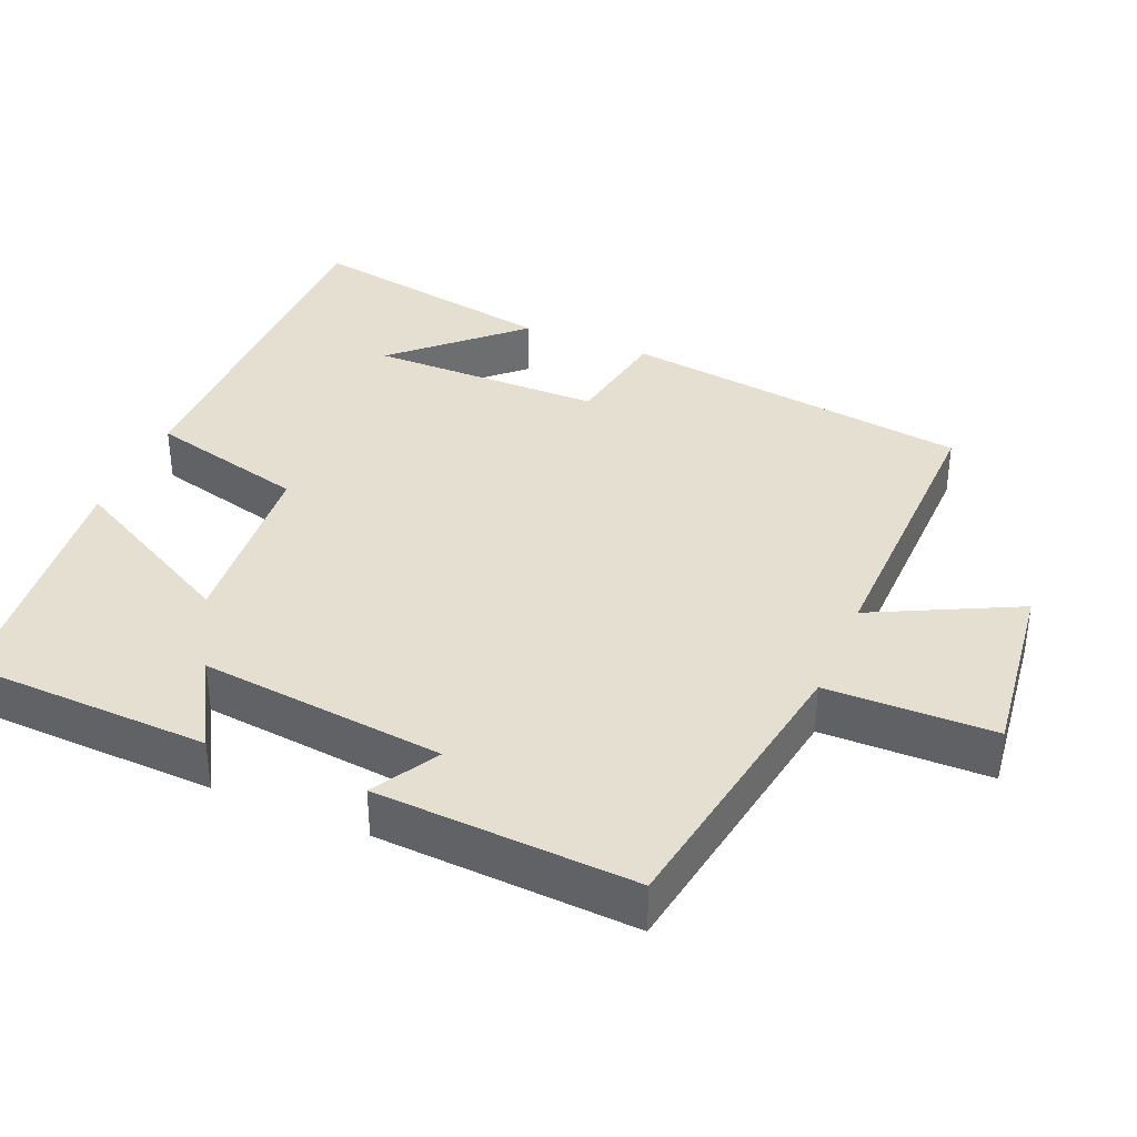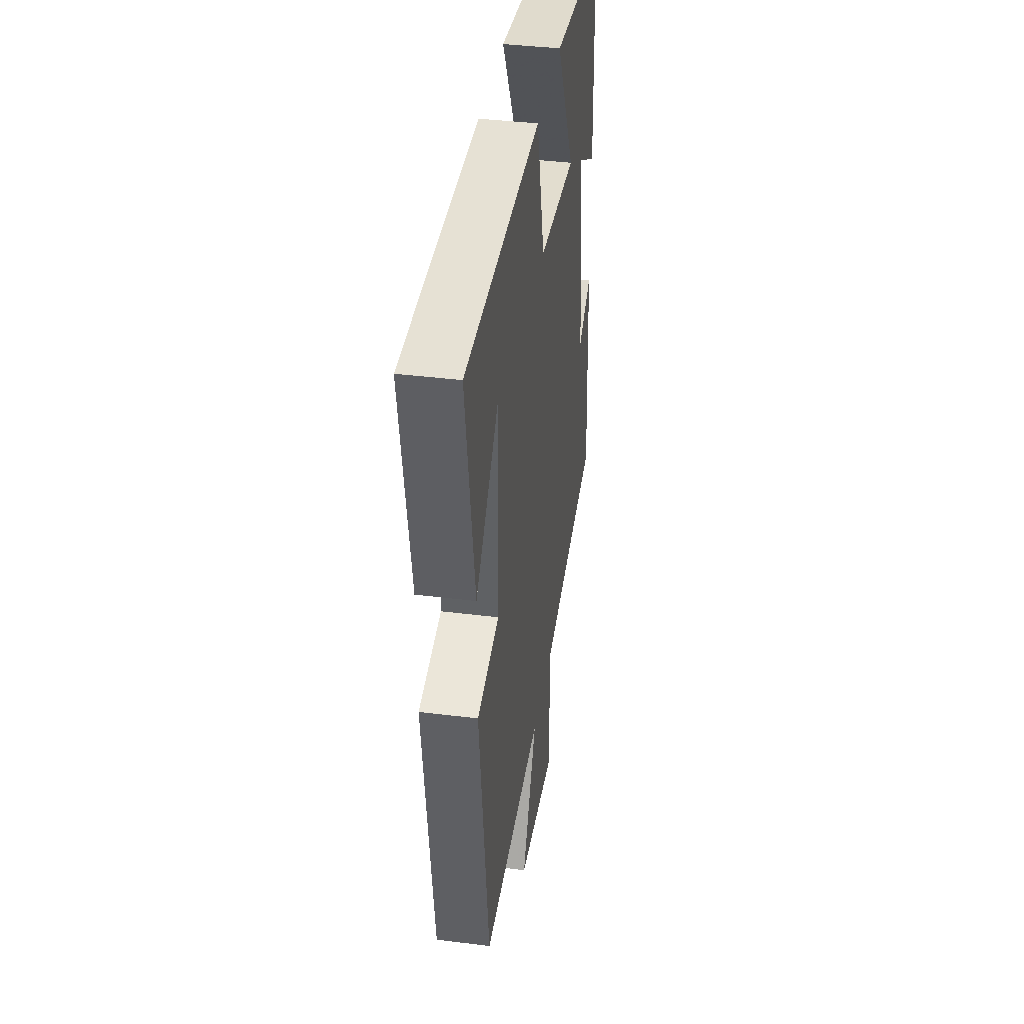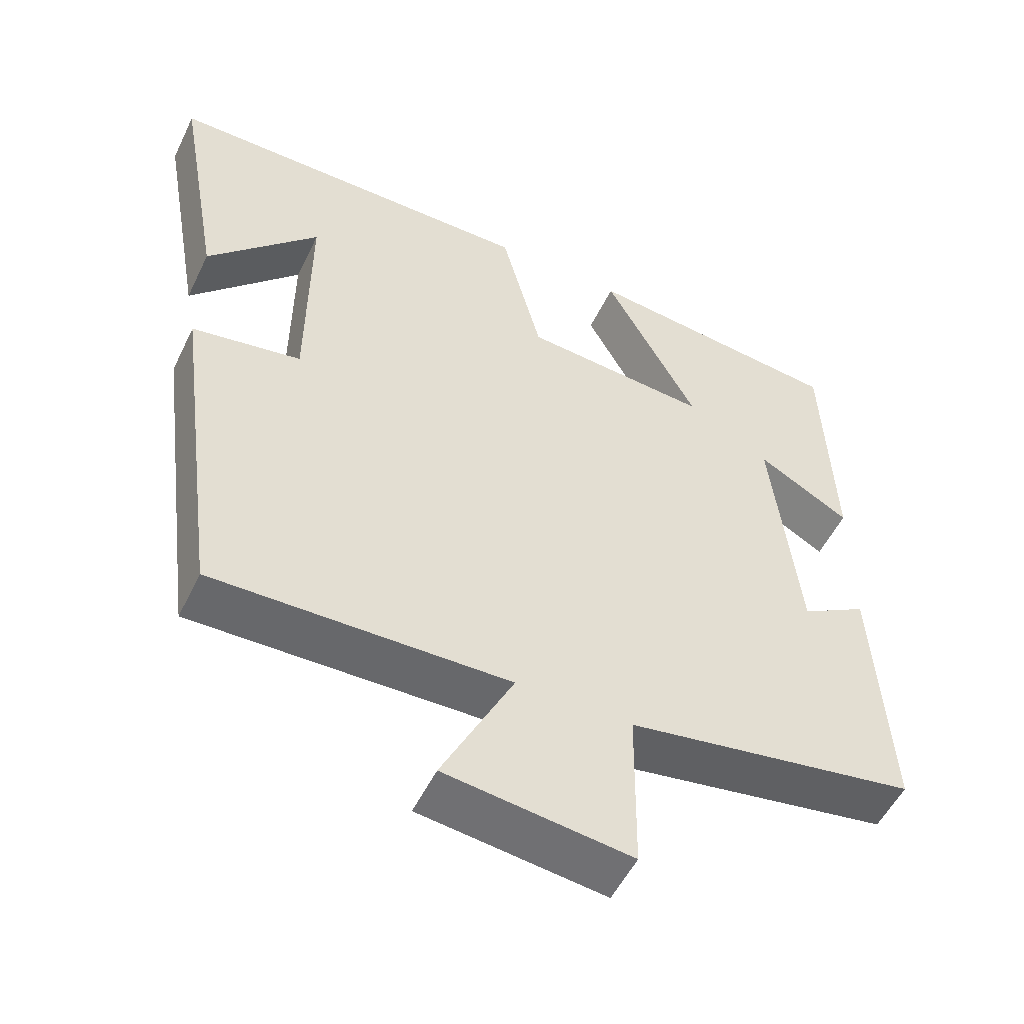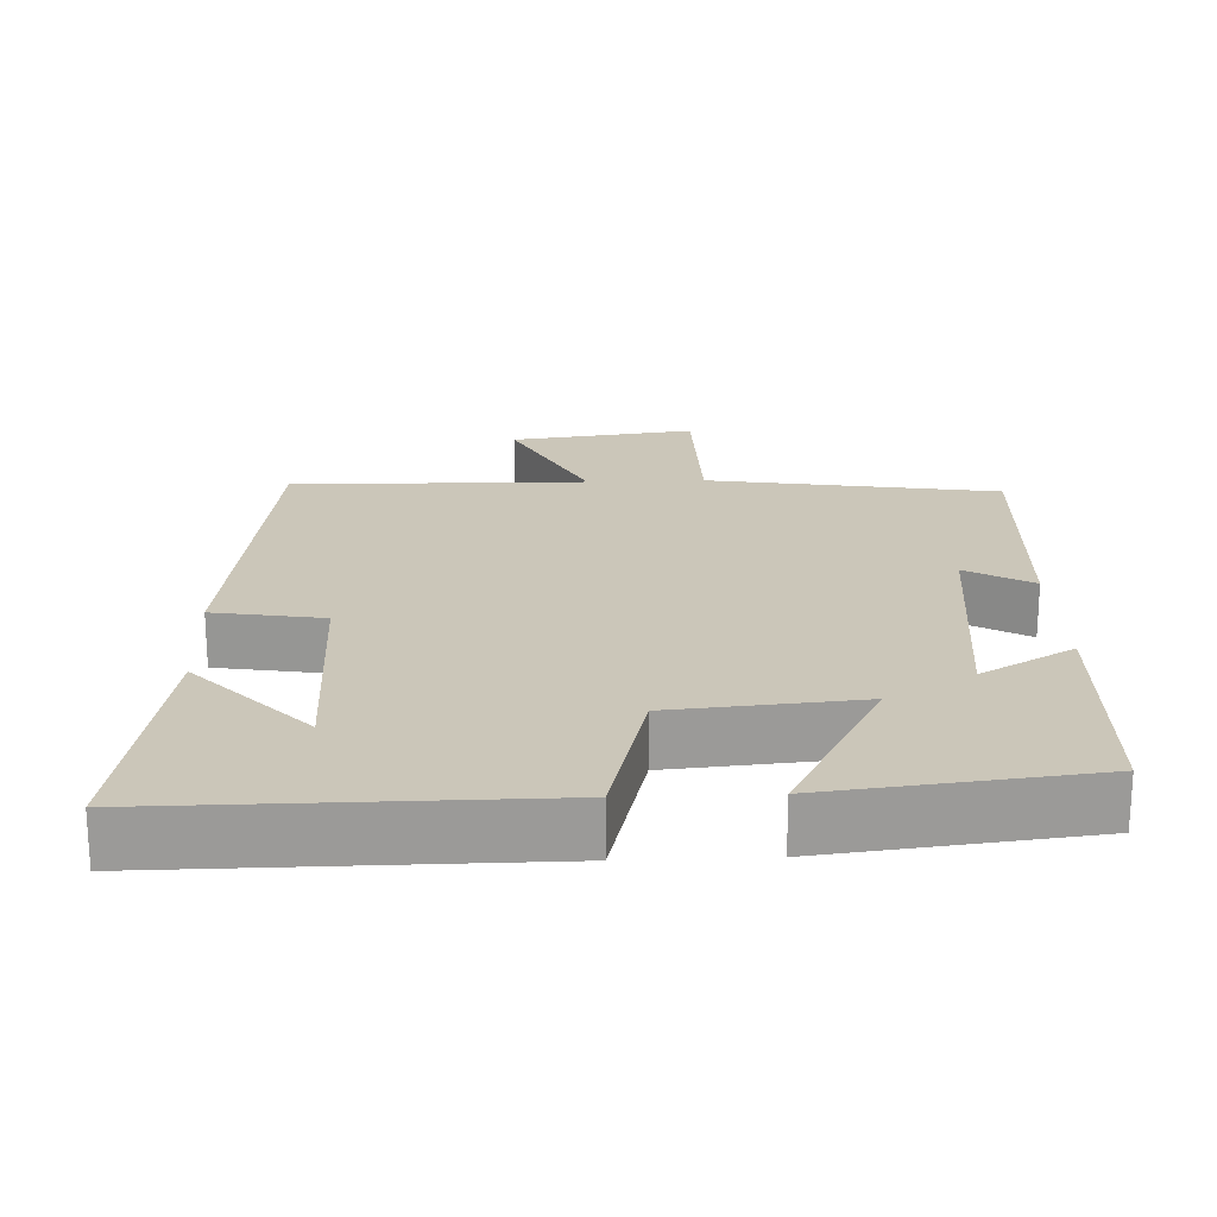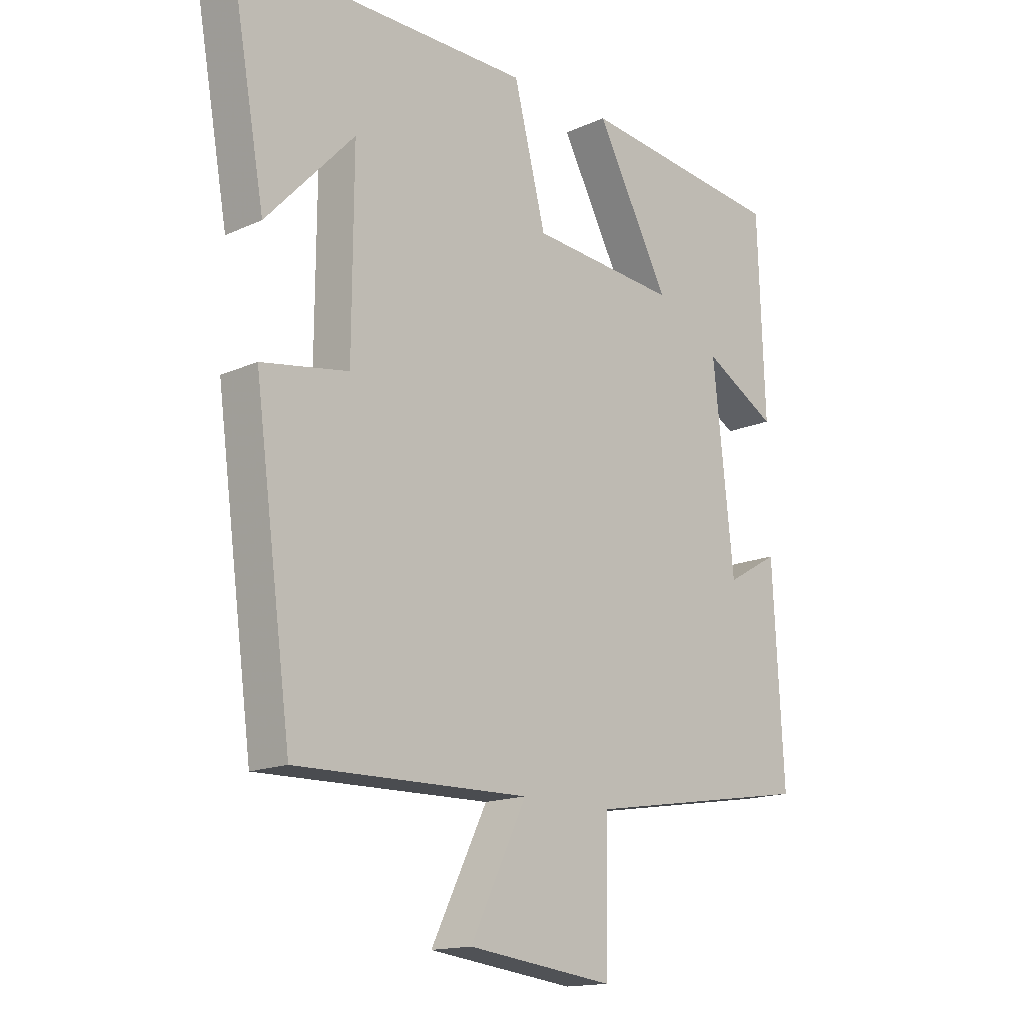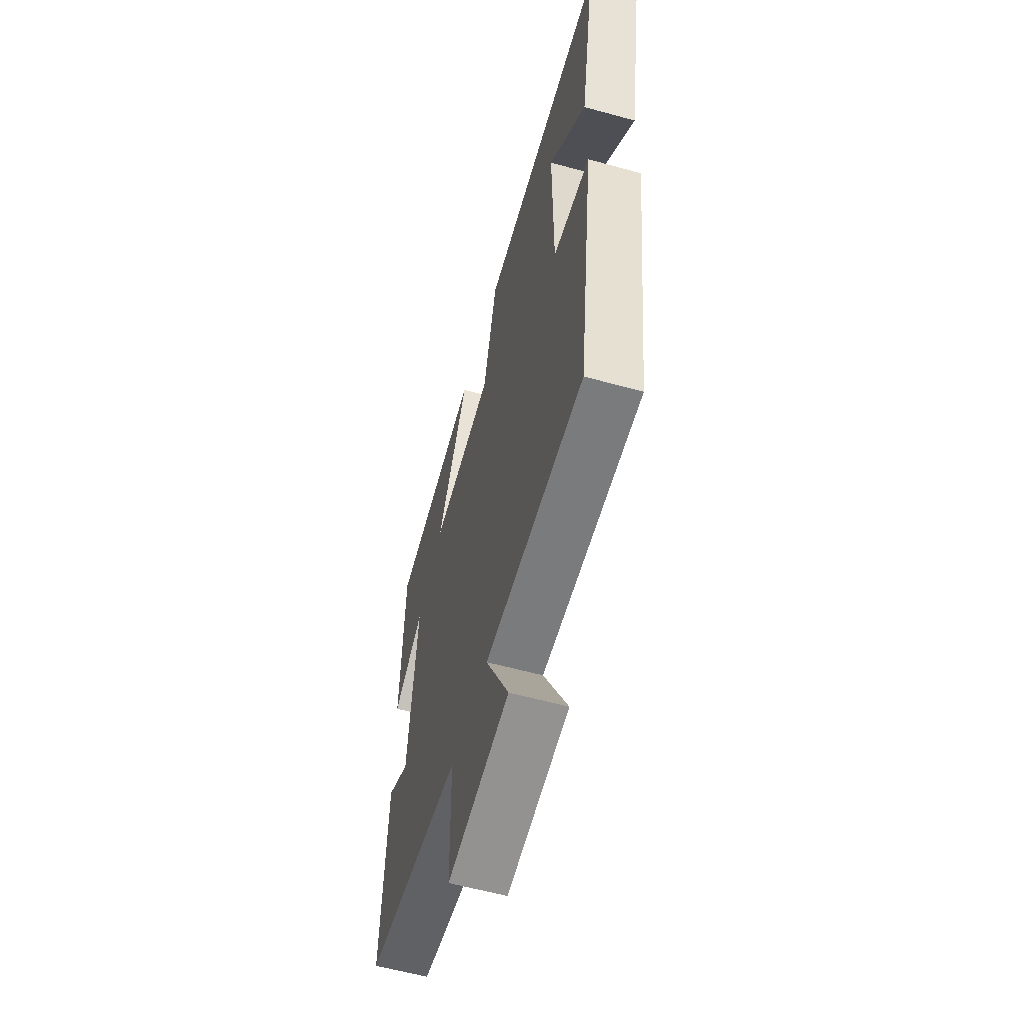
<metadata>
{"format":"obj","ext":"obj","renderer":"f3d","projection":"perspective","resolution":1024,"background":"white","views":[{"elev":36.8,"azim":112.9,"up":"+Y"},{"elev":39.5,"azim":-81.1,"up":"+Z"},{"elev":-52.8,"azim":-25.4,"up":"+Z"},{"elev":21.0,"azim":-2.4,"up":"+Y"},{"elev":-15.4,"azim":-46.5,"up":"+Z"},{"elev":-59.3,"azim":-105.8,"up":"+Z"}]}
</metadata>
<code>
v -0.436 0.07 -0.507
v -0.5 0.07 -0.029
v -0.351 0.07 -0.004
v -0.349 0.07 0.314
v -0.5 0.07 0.153
v -0.562 0.07 0.502
v -0.05 0.07 0.5
v 0.005 0.07 0.285
v 0.259 0.07 0.263
v 0.132 0.07 0.5
v 0.488 0.07 0.459
v 0.5 0.07 0.126
v 0.374 0.07 0.198
v 0.41 0.07 -0.136
v 0.5 0.07 -0.084
v 0.519 0.07 -0.436
v 0.124 0.07 -0.5
v 0.121 0.07 -0.728
v -0.131 0.07 -0.696
v -0.034 0.07 -0.5
v -0.436 0 -0.507
v -0.5 0 -0.029
v -0.351 0 -0.004
v -0.349 0 0.314
v -0.5 0 0.153
v -0.562 0 0.502
v -0.05 0 0.5
v 0.005 0 0.285
v 0.259 0 0.263
v 0.132 0 0.5
v 0.488 0 0.459
v 0.5 0 0.126
v 0.374 0 0.198
v 0.41 0 -0.136
v 0.5 0 -0.084
v 0.519 0 -0.436
v 0.124 0 -0.5
v 0.121 0 -0.728
v -0.131 0 -0.696
v -0.034 0 -0.5
f 17 18 19 20
f 15 16 17 20
f 14 15 20
f 13 14 20 1
f 10 11 12 13
f 9 10 13
f 8 9 13 1
f 4 5 6
f 4 6 7 8
f 1 2 3
f 8 1 3
f 3 4 8
f 40 39 38 37
f 40 37 36 35
f 40 35 34
f 21 40 34 33
f 33 32 31 30
f 33 30 29
f 21 33 29 28
f 26 25 24
f 28 27 26 24
f 23 22 21
f 23 21 28
f 28 24 23
f 1 21 22 2
f 2 22 23 3
f 3 23 24 4
f 4 24 25 5
f 5 25 26 6
f 6 26 27 7
f 7 27 28 8
f 8 28 29 9
f 9 29 30 10
f 10 30 31 11
f 11 31 32 12
f 12 32 33 13
f 13 33 34 14
f 14 34 35 15
f 15 35 36 16
f 16 36 37 17
f 17 37 38 18
f 18 38 39 19
f 19 39 40 20
f 20 40 21 1

</code>
